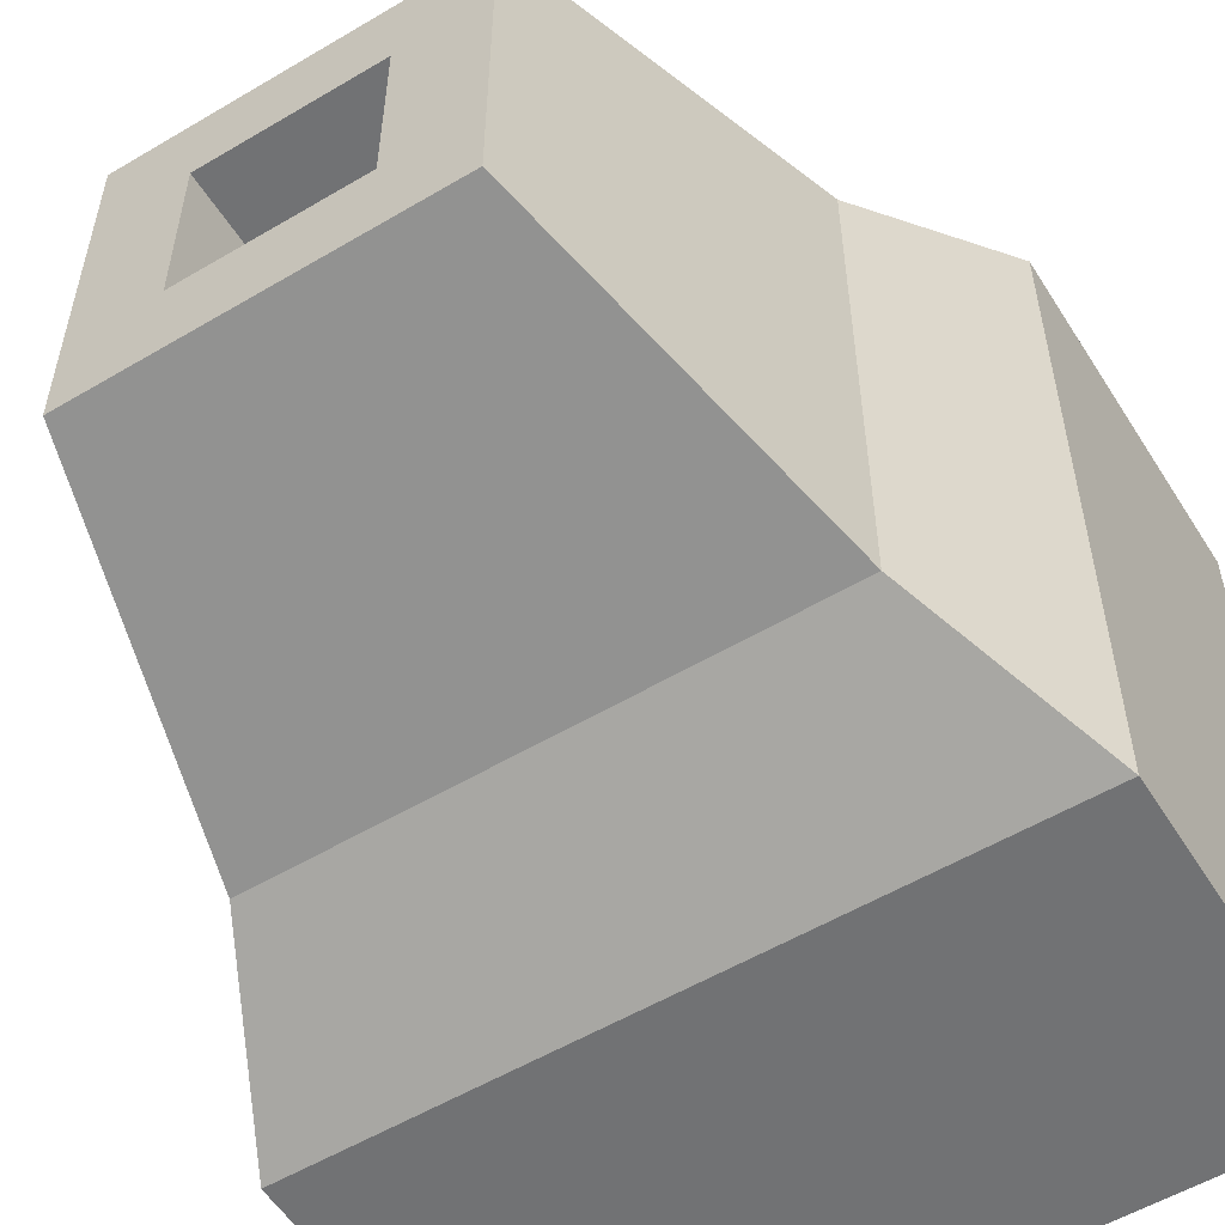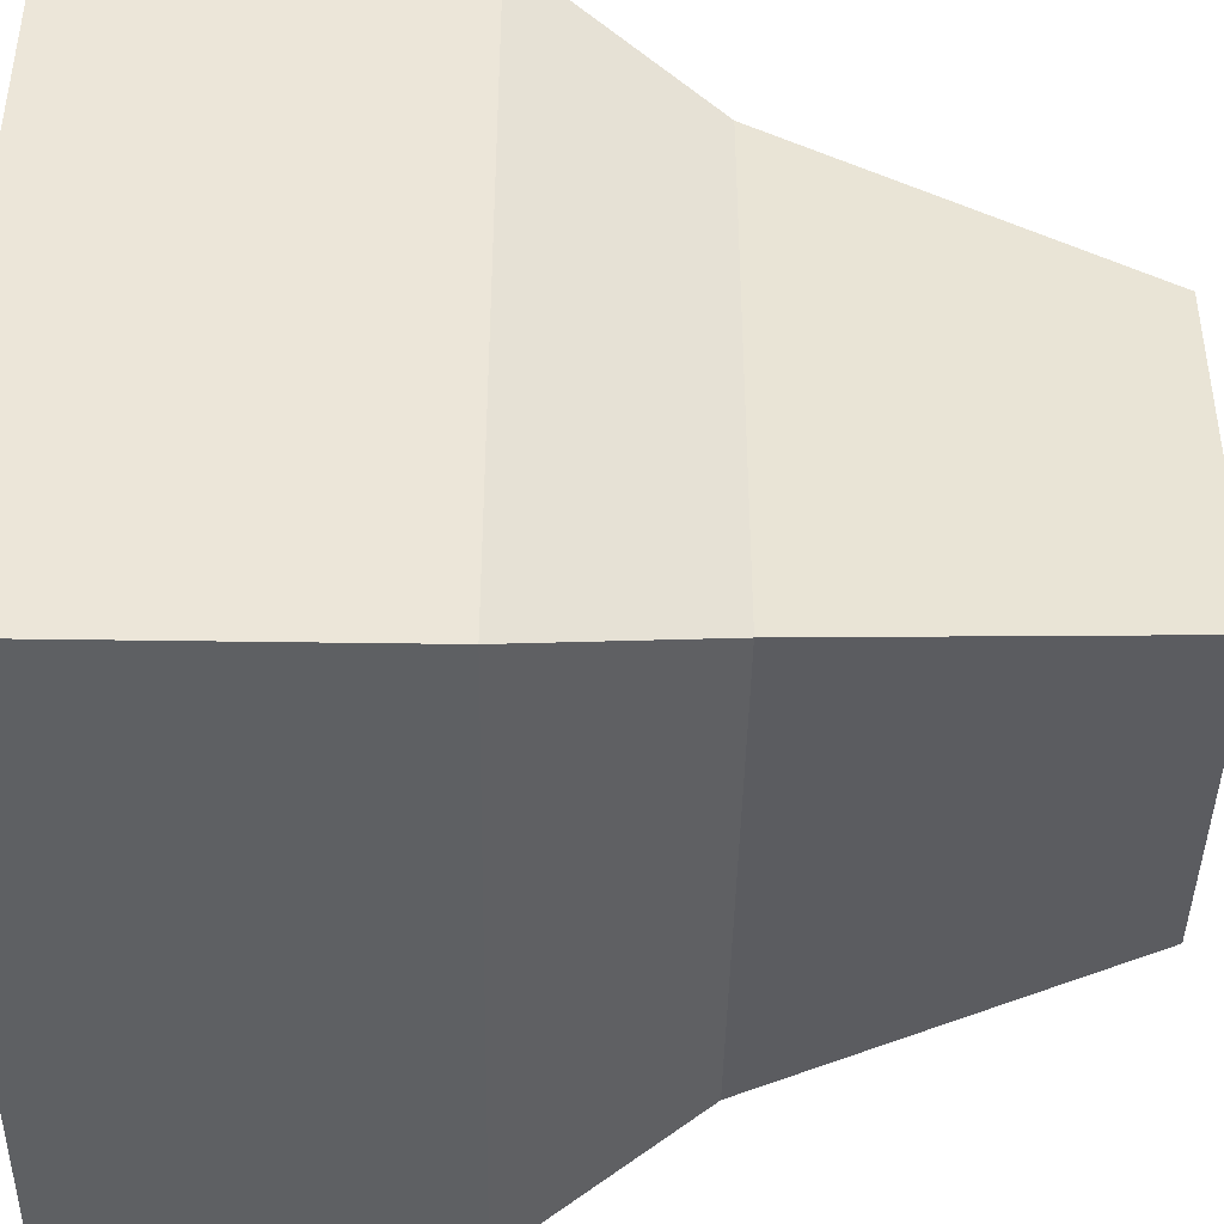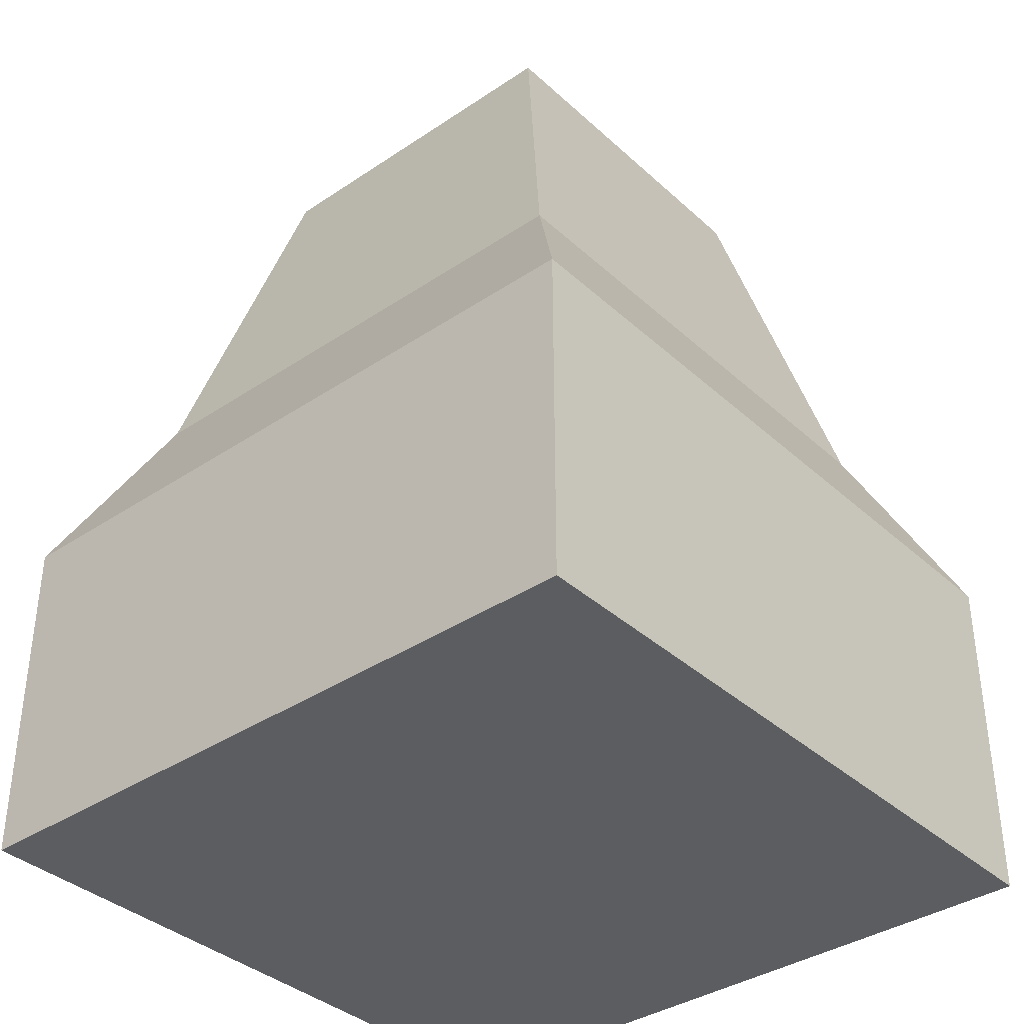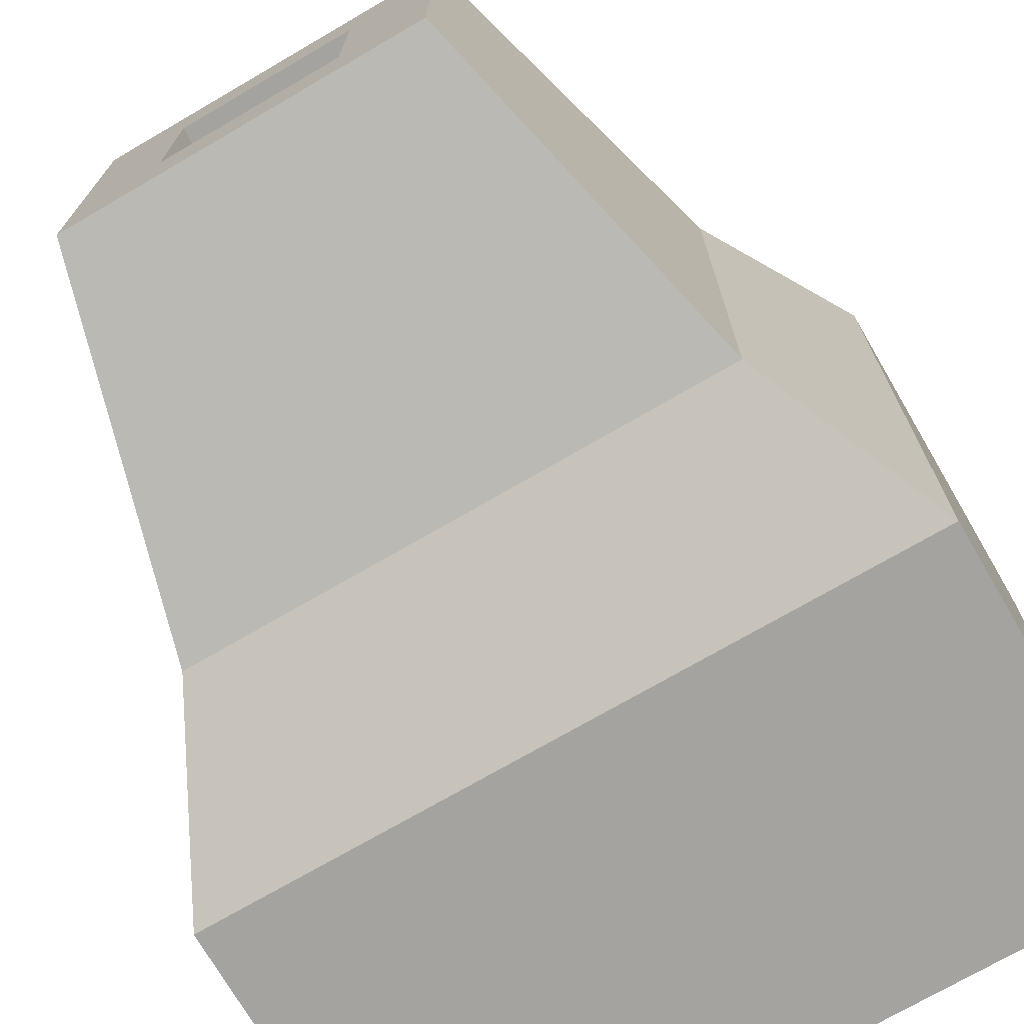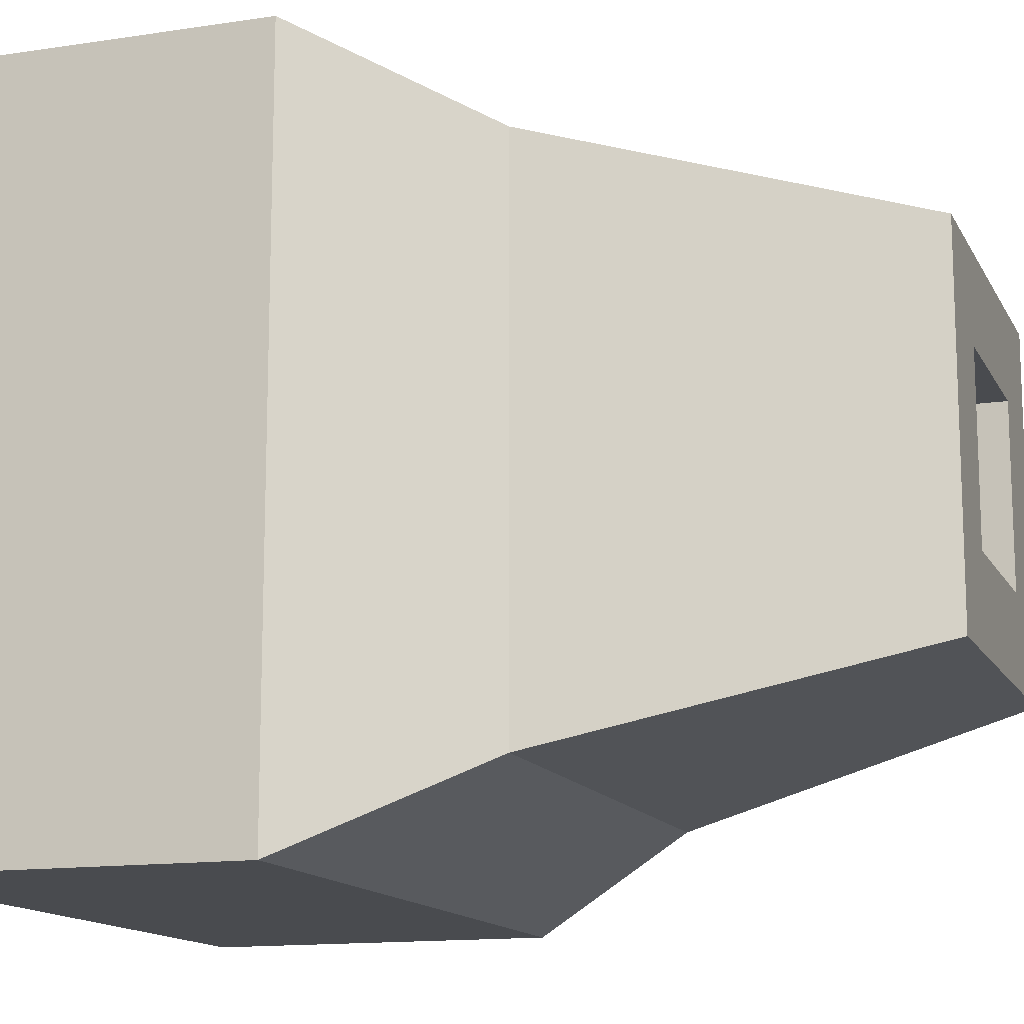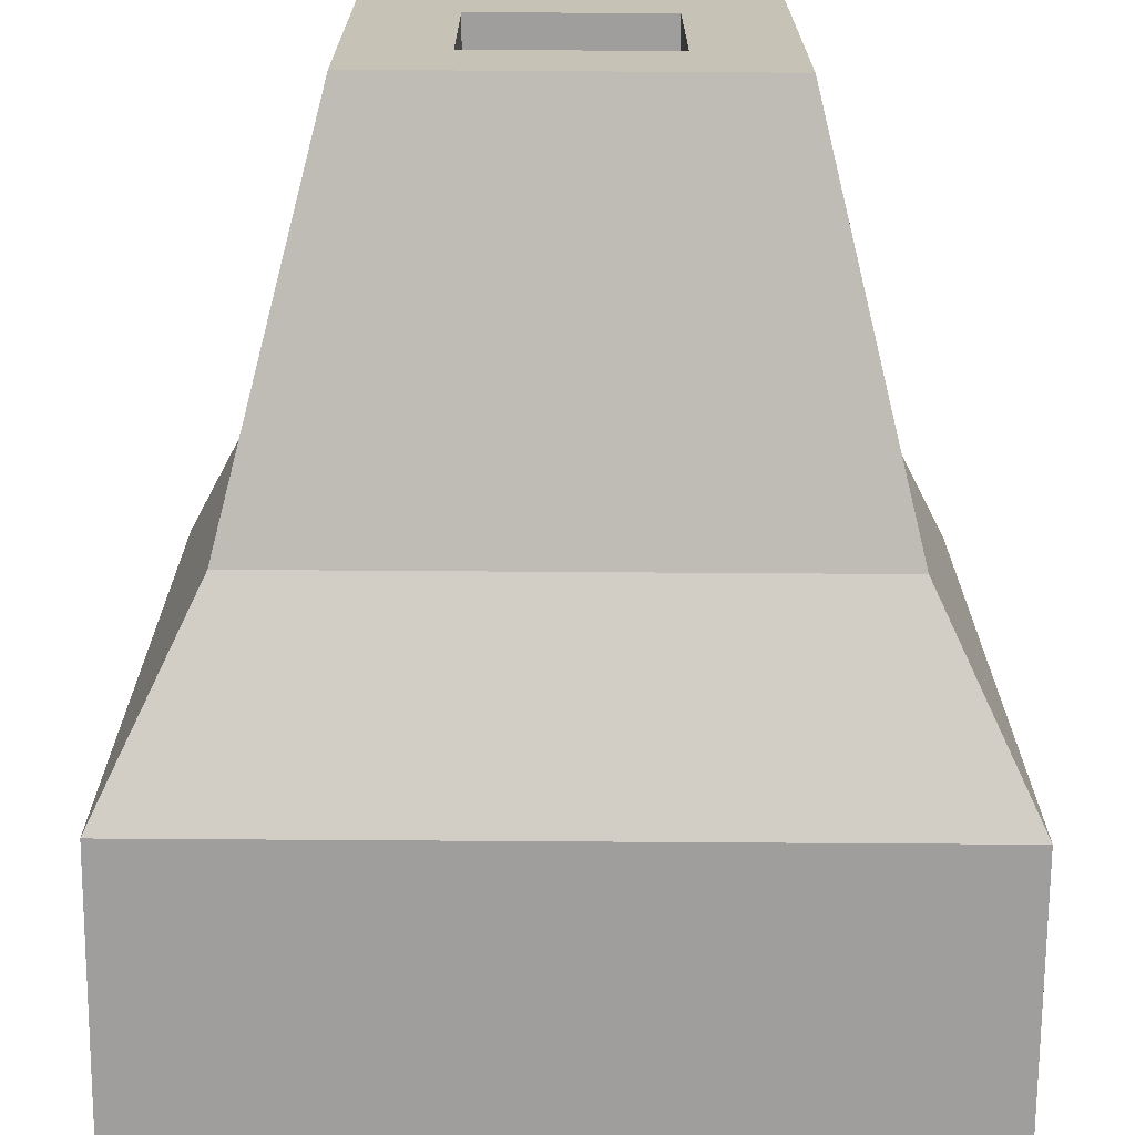
<metadata>
{"format":"obj","ext":"obj","renderer":"f3d","projection":"perspective","resolution":1024,"background":"white","views":[{"elev":-55.6,"azim":-148.1,"up":"+Z"},{"elev":-42.6,"azim":89.0,"up":"+Z"},{"elev":-37.1,"azim":40.8,"up":"+Y"},{"elev":-72.9,"azim":-149.8,"up":"+Z"},{"elev":-13.7,"azim":108.9,"up":"+Z"},{"elev":-70.9,"azim":179.6,"up":"+Z"}]}
</metadata>
<code>
v  -1 0.5 1
v  -1 0.5 -1
v  1 0.5 -1
v  1 0.5 1
v  -0.25 2.5 0.25
v  0.25 2.5 0.25
v  0.25 2.5 -0.25
v  -0.25 2.5 -0.25
v  1 1.5 1
v  -1 1.5 1
v  0.75 2 0.75
v  -0.75 2 0.75
v  0.5 3 0.5
v  -0.5 3 0.5
v  1 1.5 -1
v  0.75 2 -0.75
v  -1 1.5 -1
v  -0.75 2 -0.75
v  -0.5 3 -0.5
v  0.5 3 -0.5
v  0.25 3 0.25
v  -0.25 3 0.25
v  0.25 3 -0.25
v  -0.25 3 -0.25
g Furnace_Oven_Building
f 1 2 3
f 3 4 1
f 5 6 7
f 7 8 5
f 1 4 9
f 9 10 1
f 10 9 11
f 11 12 10
f 12 11 13
f 13 14 12
f 3 15 9
f 9 4 3
f 15 16 11
f 11 9 15
f 2 17 15
f 15 3 2
f 17 18 16
f 16 15 17
f 18 19 20
f 20 16 18
f 1 10 17
f 17 2 1
f 10 12 18
f 18 17 10
f 14 13 21
f 21 22 14
f 13 20 23
f 23 21 13
f 20 19 24
f 24 23 20
f 19 14 22
f 22 24 19
f 22 21 6
f 6 5 22
f 21 23 7
f 7 6 21
f 23 24 8
f 8 7 23
f 24 22 5
f 5 8 24
f 16 20 13
f 13 11 16
f 12 14 19
f 19 18 12

</code>
